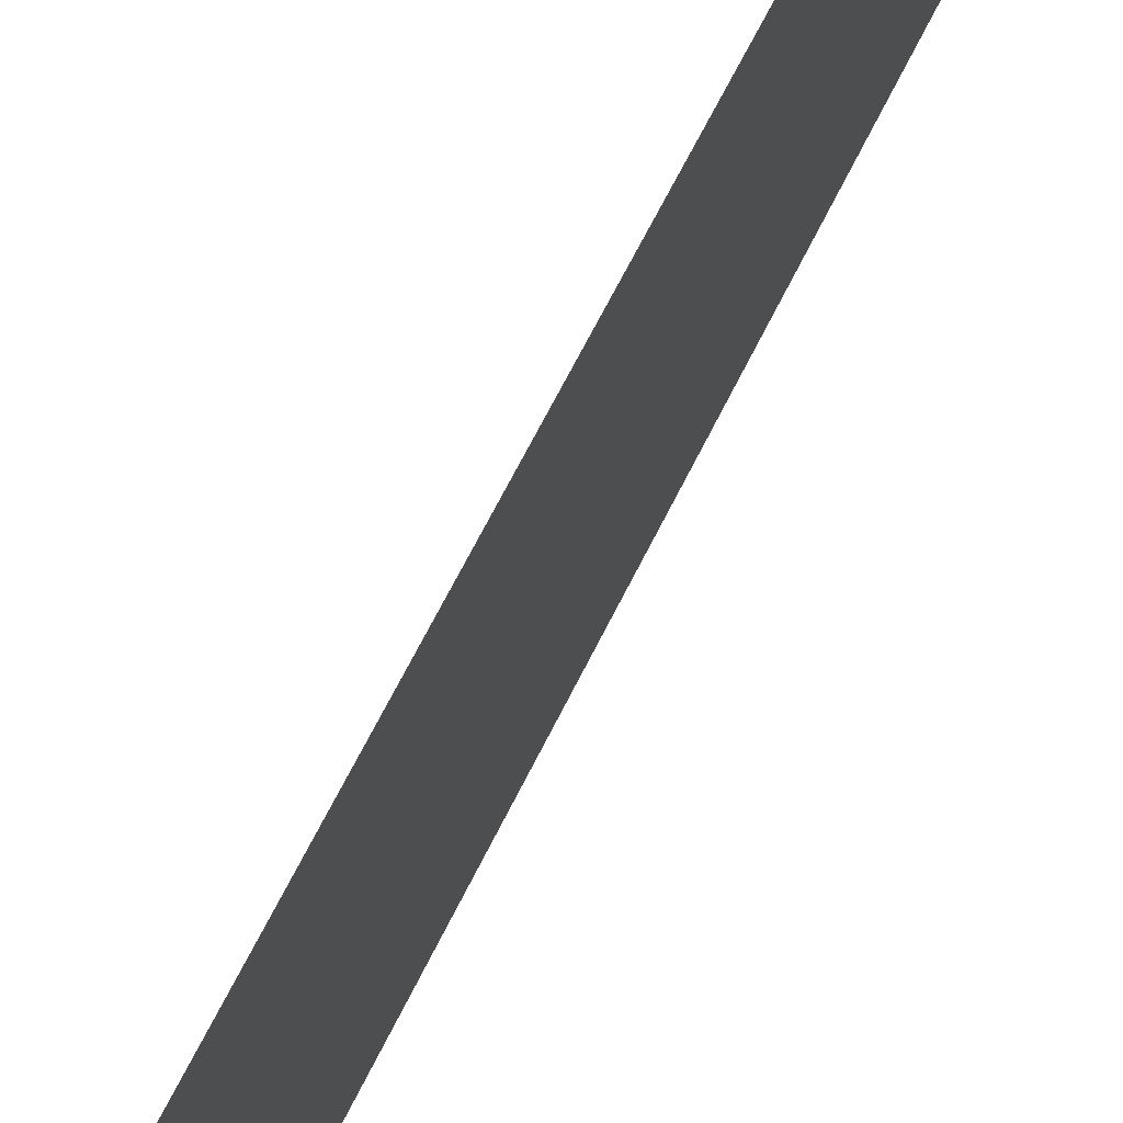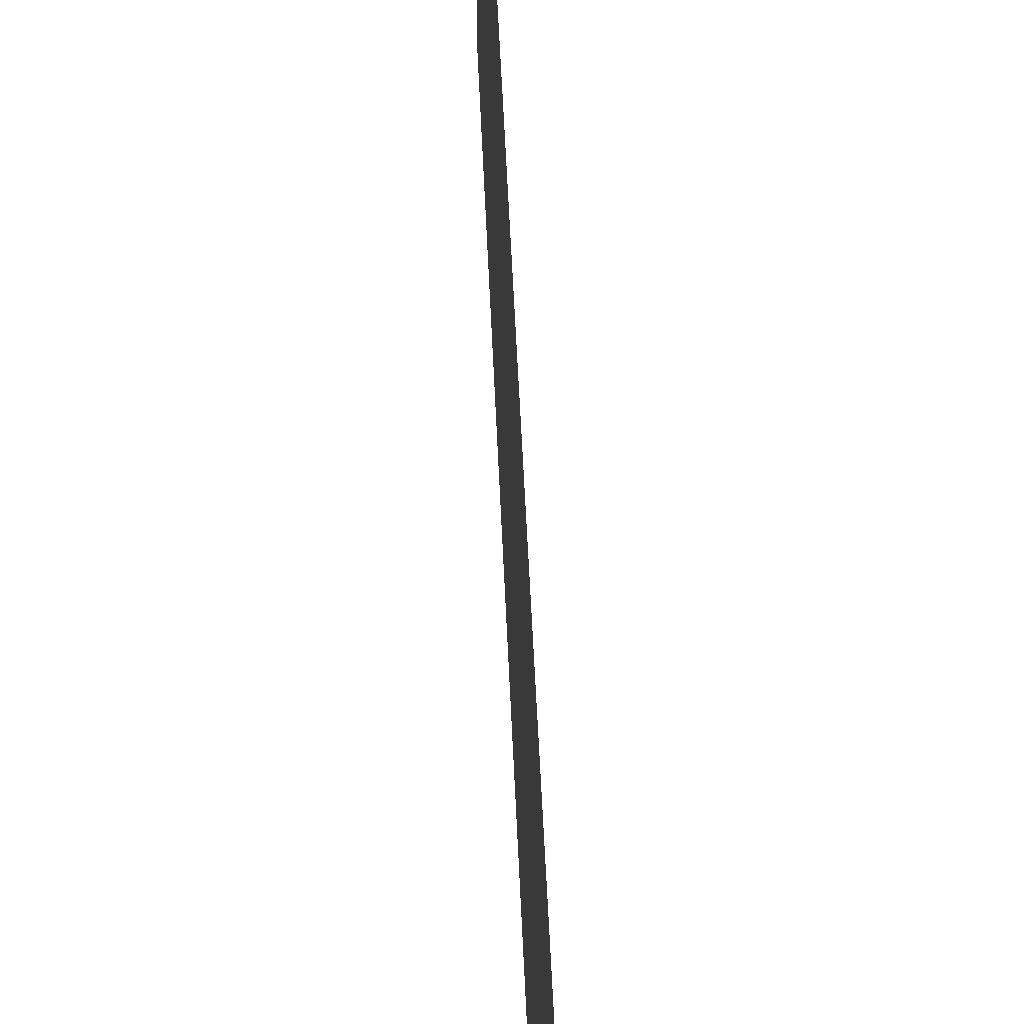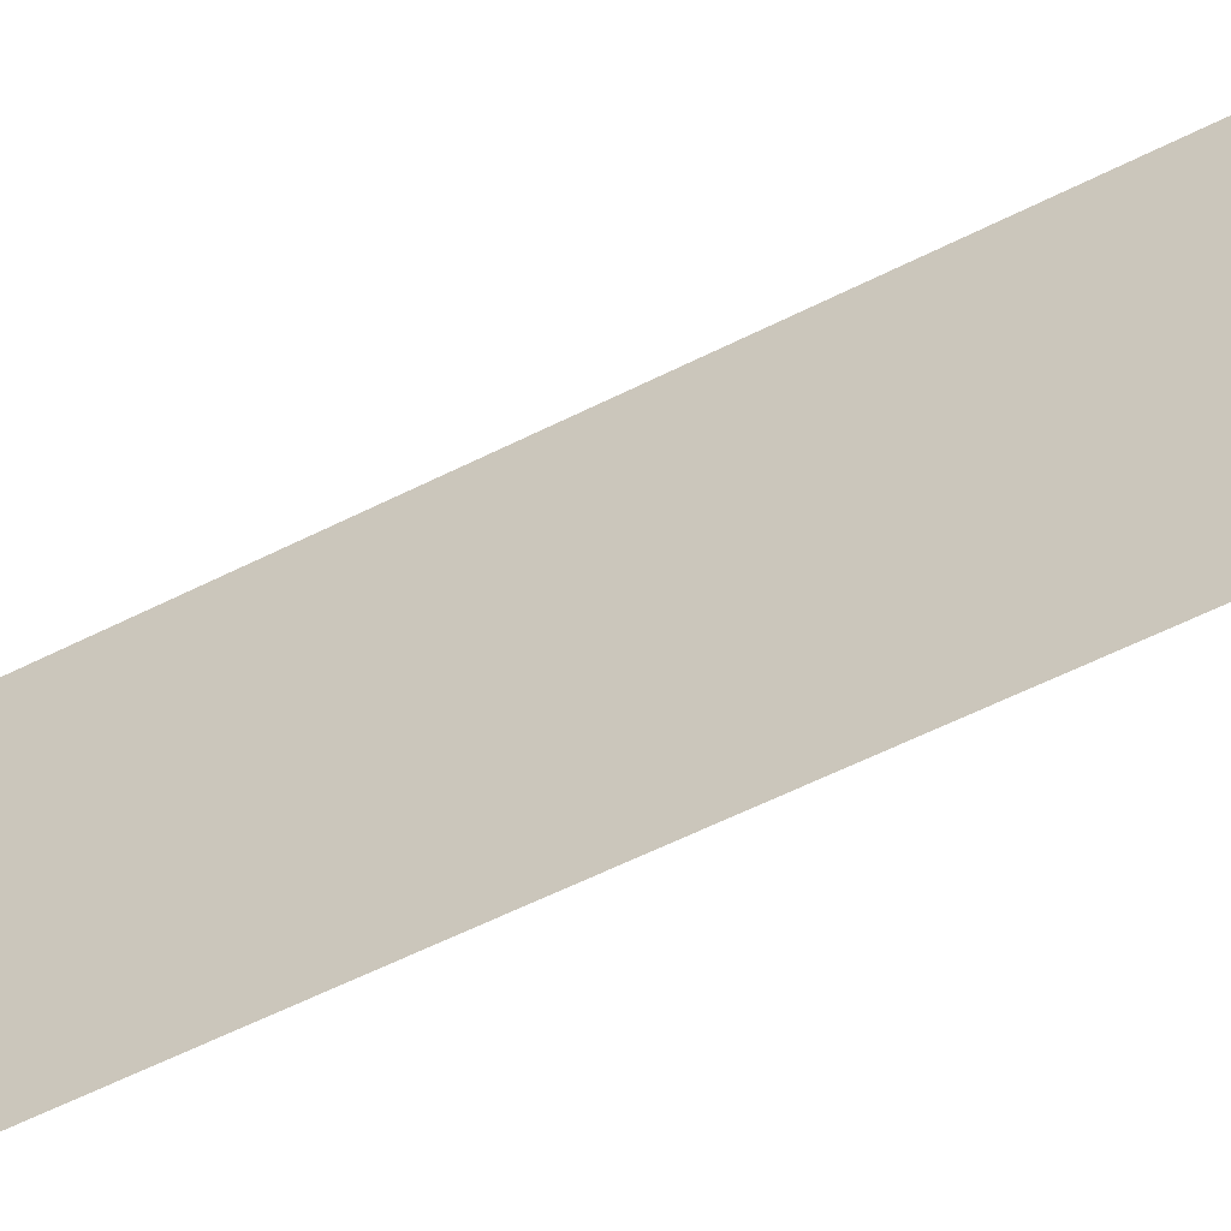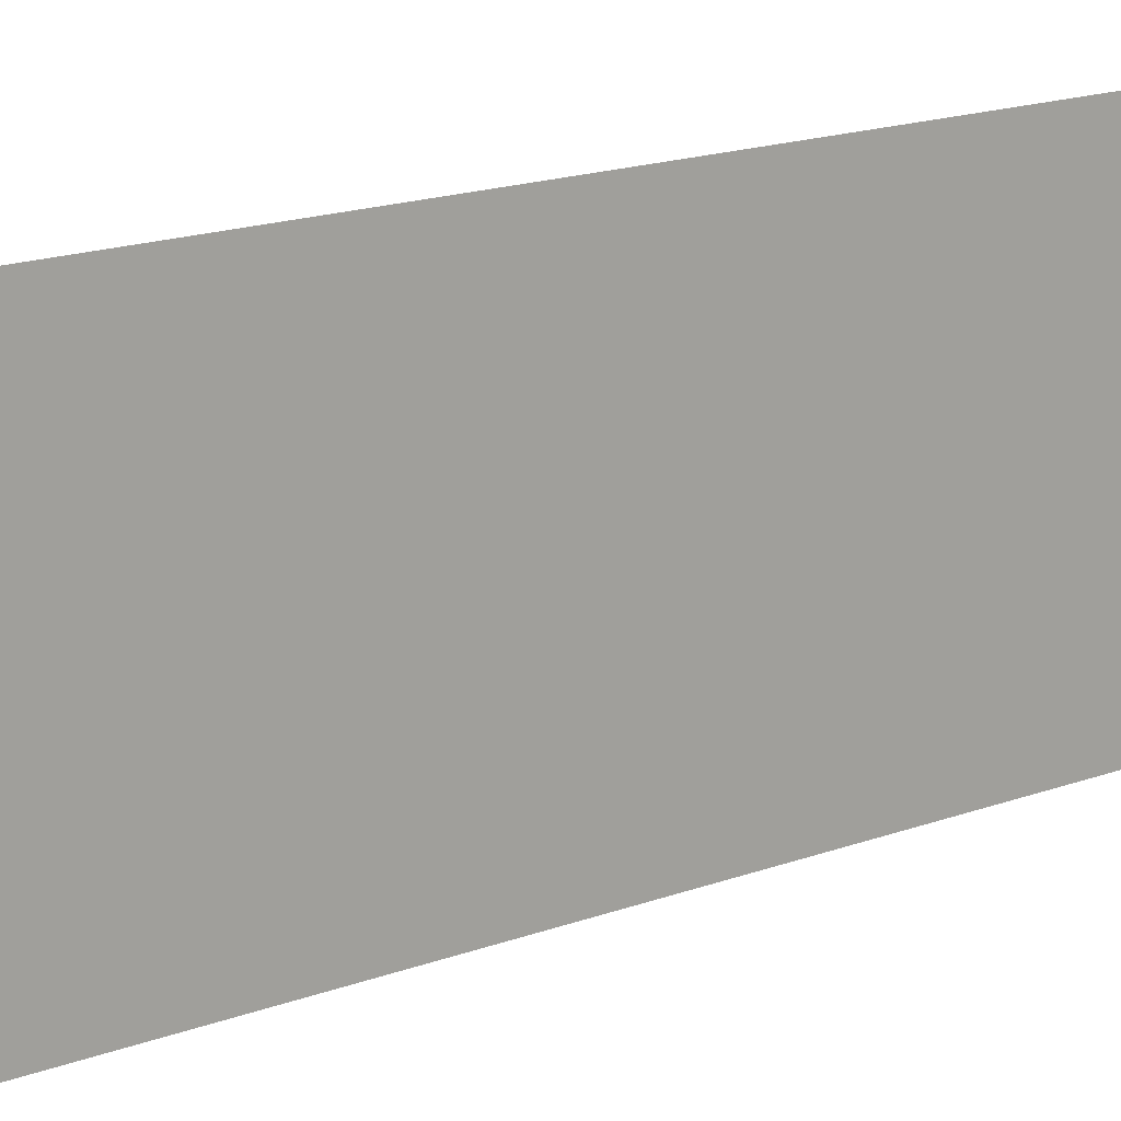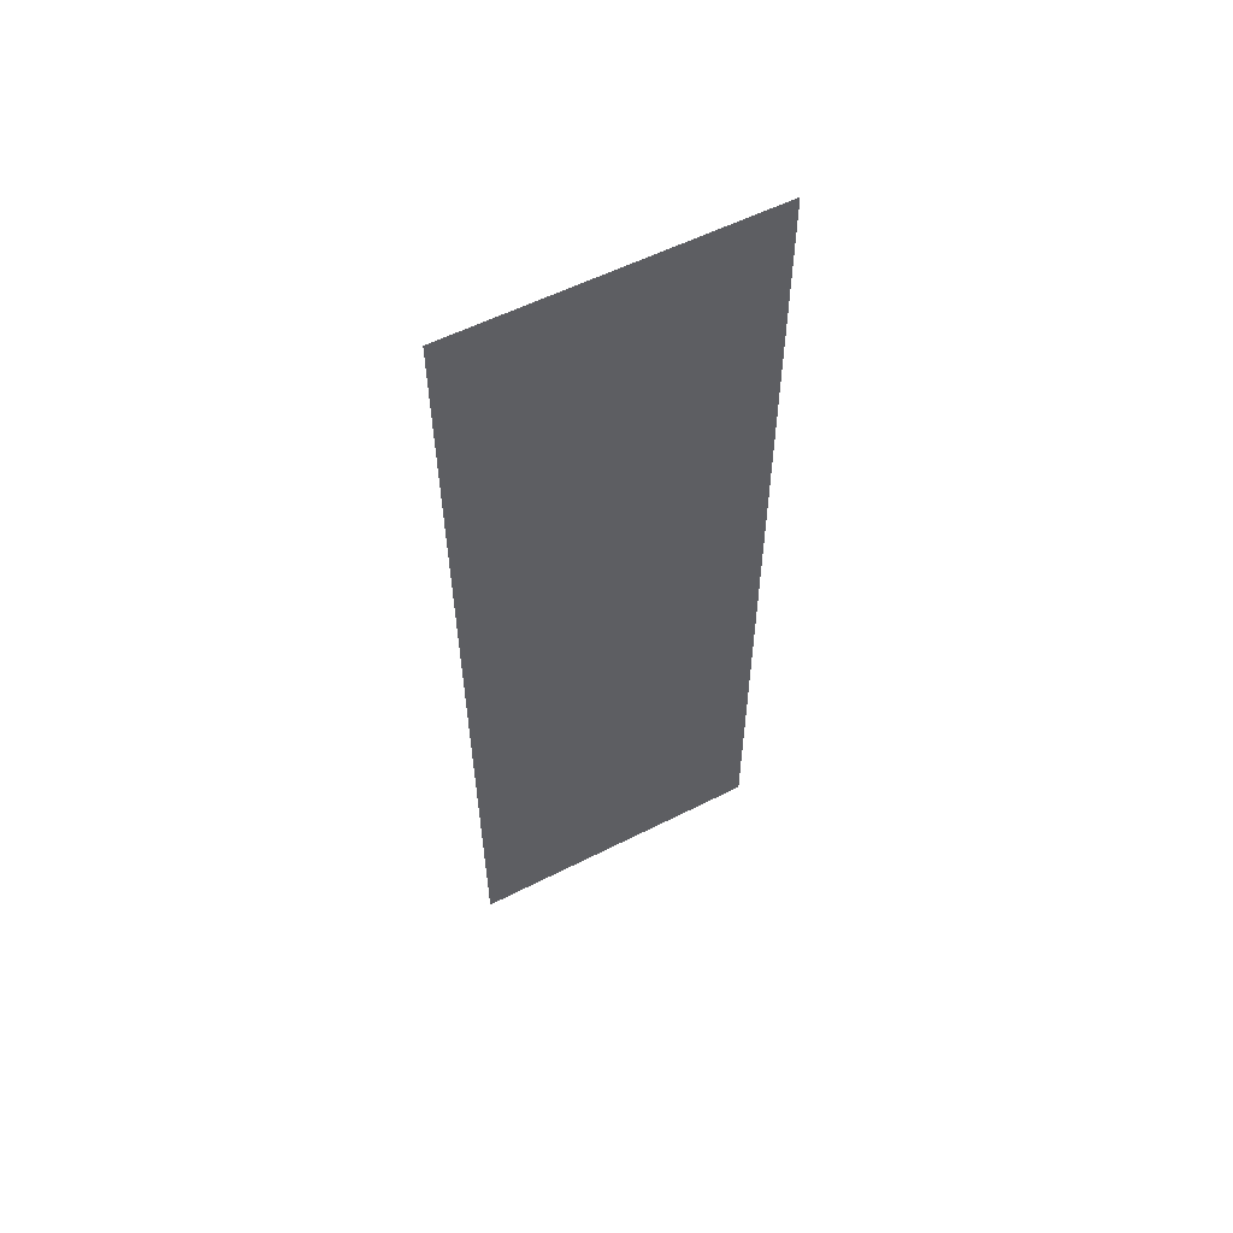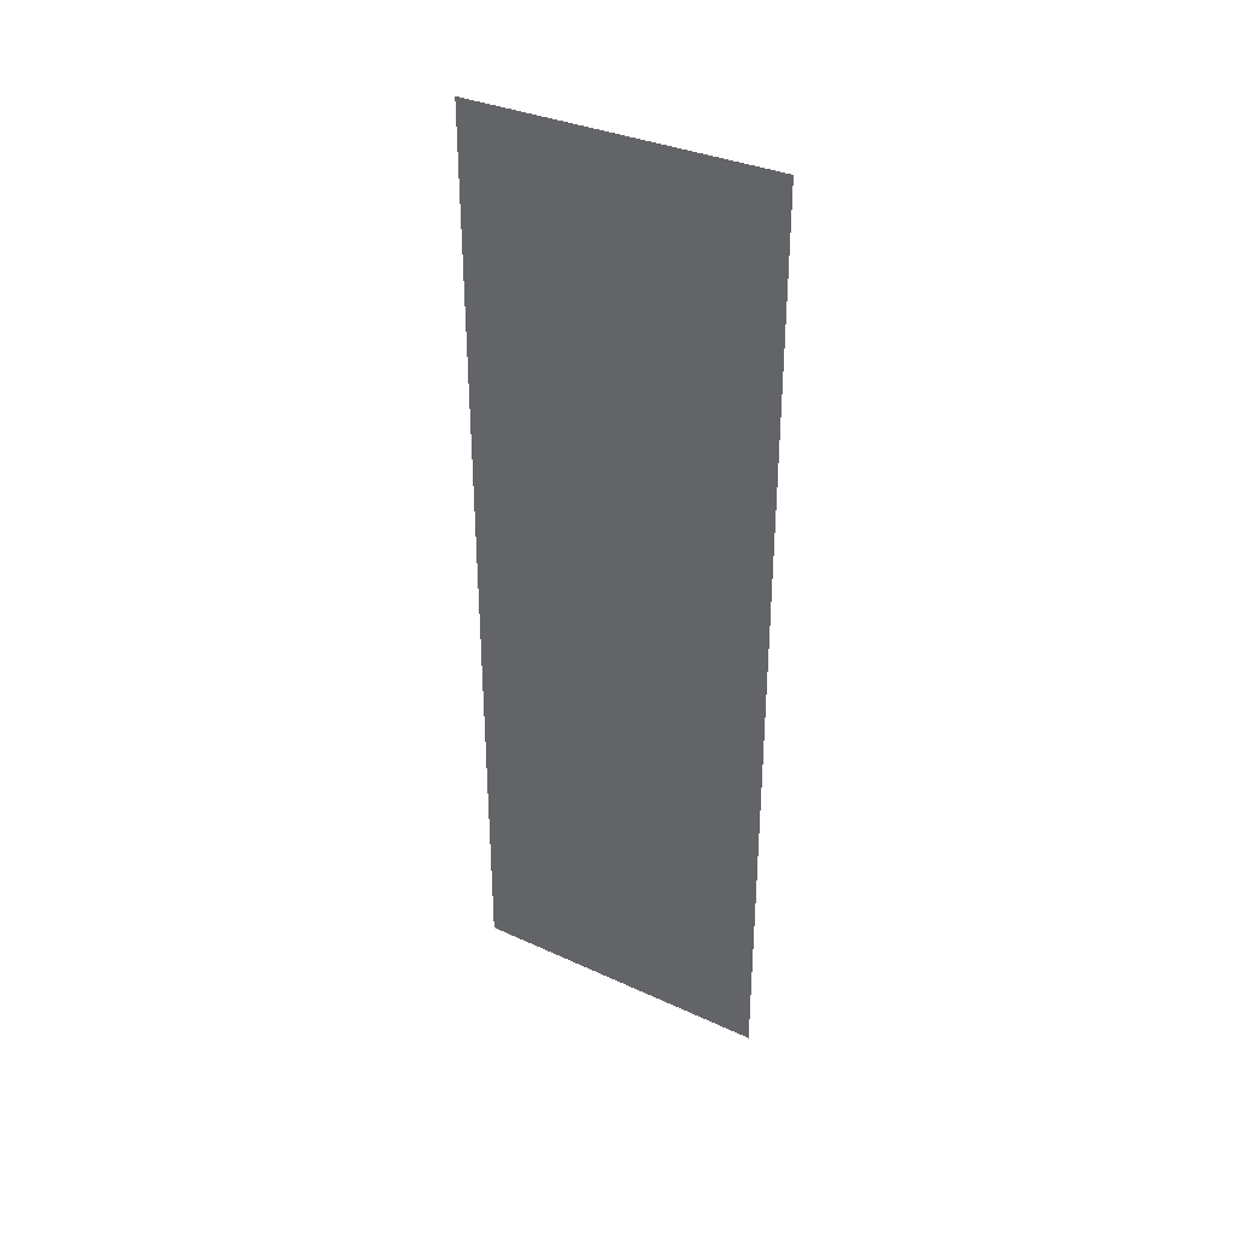
<metadata>
{"format":"obj","ext":"obj","renderer":"f3d","projection":"perspective","resolution":1024,"background":"white","views":[{"elev":65.5,"azim":-153.8,"up":"+Y"},{"elev":49.1,"azim":177.7,"up":"+Y"},{"elev":-56.7,"azim":118.0,"up":"+Y"},{"elev":15.7,"azim":-129.0,"up":"+Y"},{"elev":57.1,"azim":62.2,"up":"+Z"},{"elev":35.2,"azim":121.1,"up":"+Z"}]}
</metadata>
<code>
o Tb_Cube.001
v -48 32.01 48
v -48 -0.007994 48
v -48 -0.008007 -48
v -48 32.01 -48
f 1 2 3
f 1 3 4

</code>
